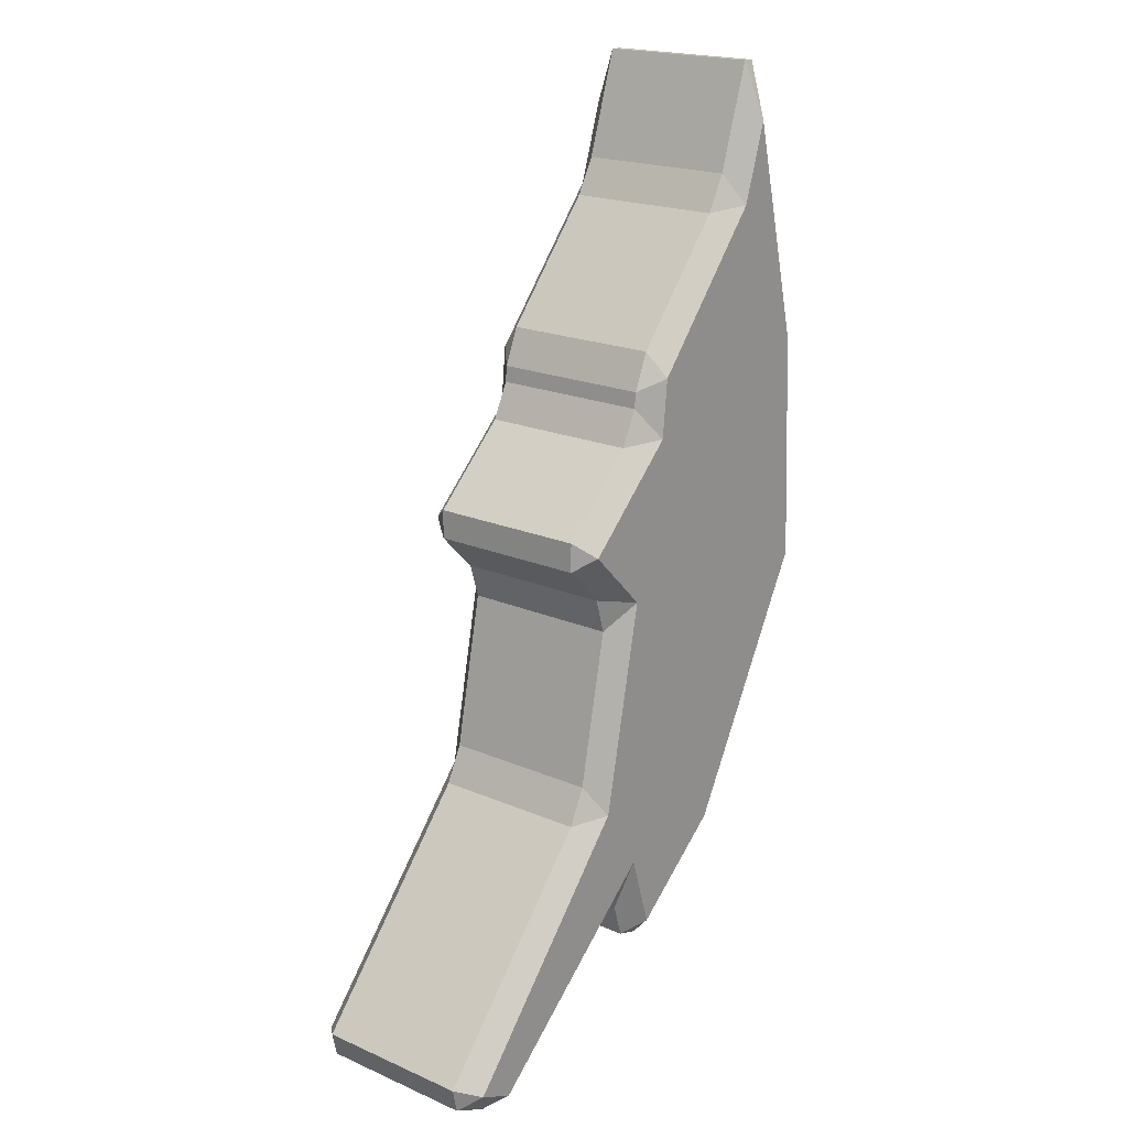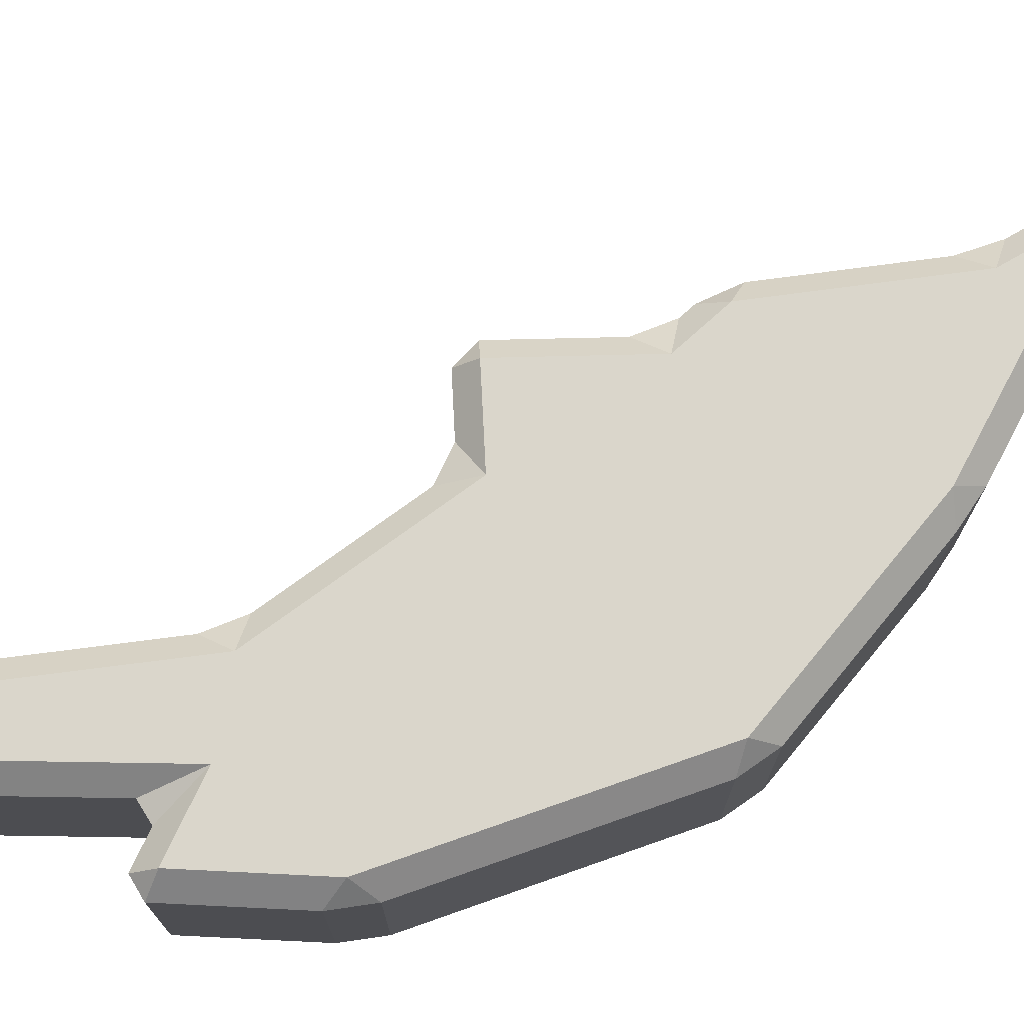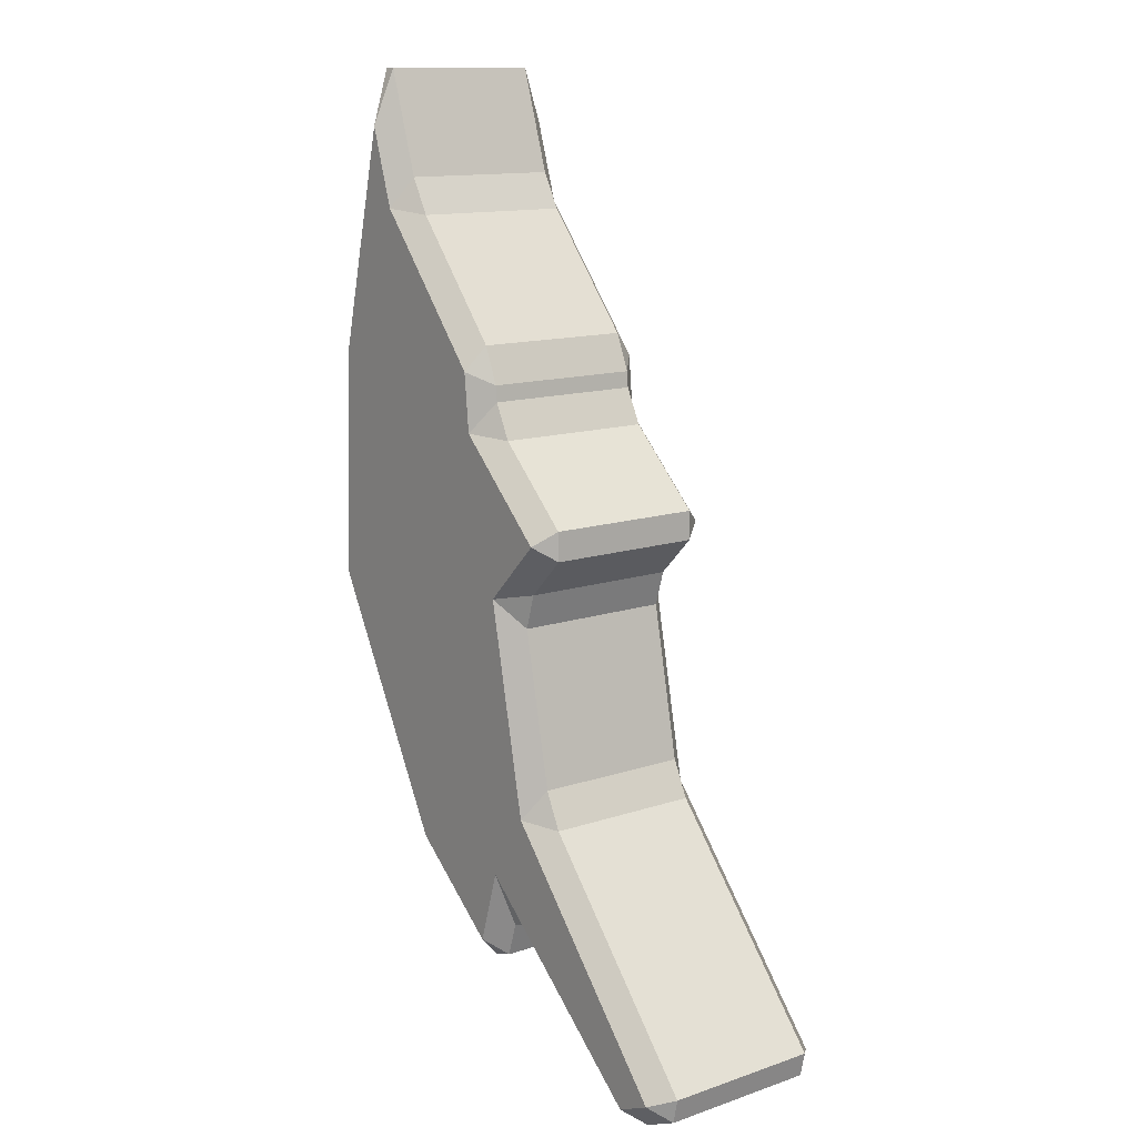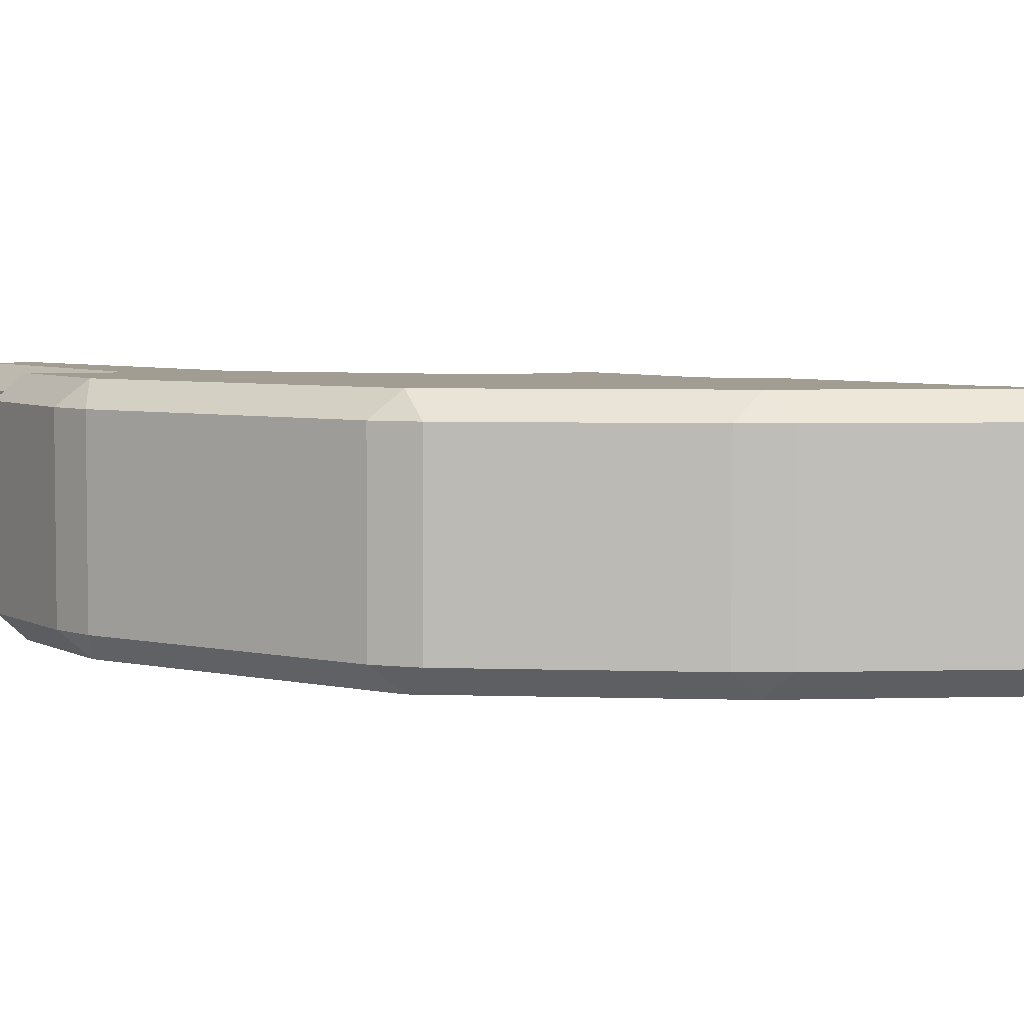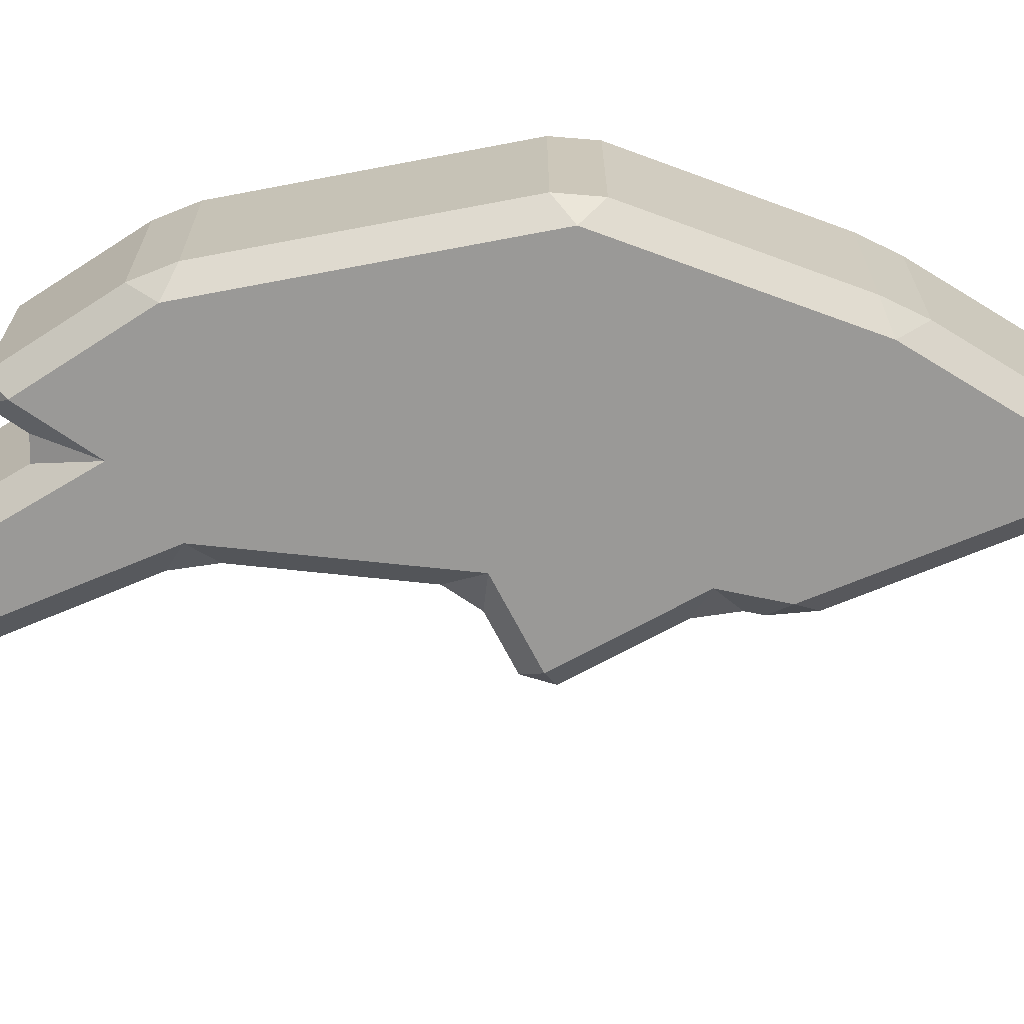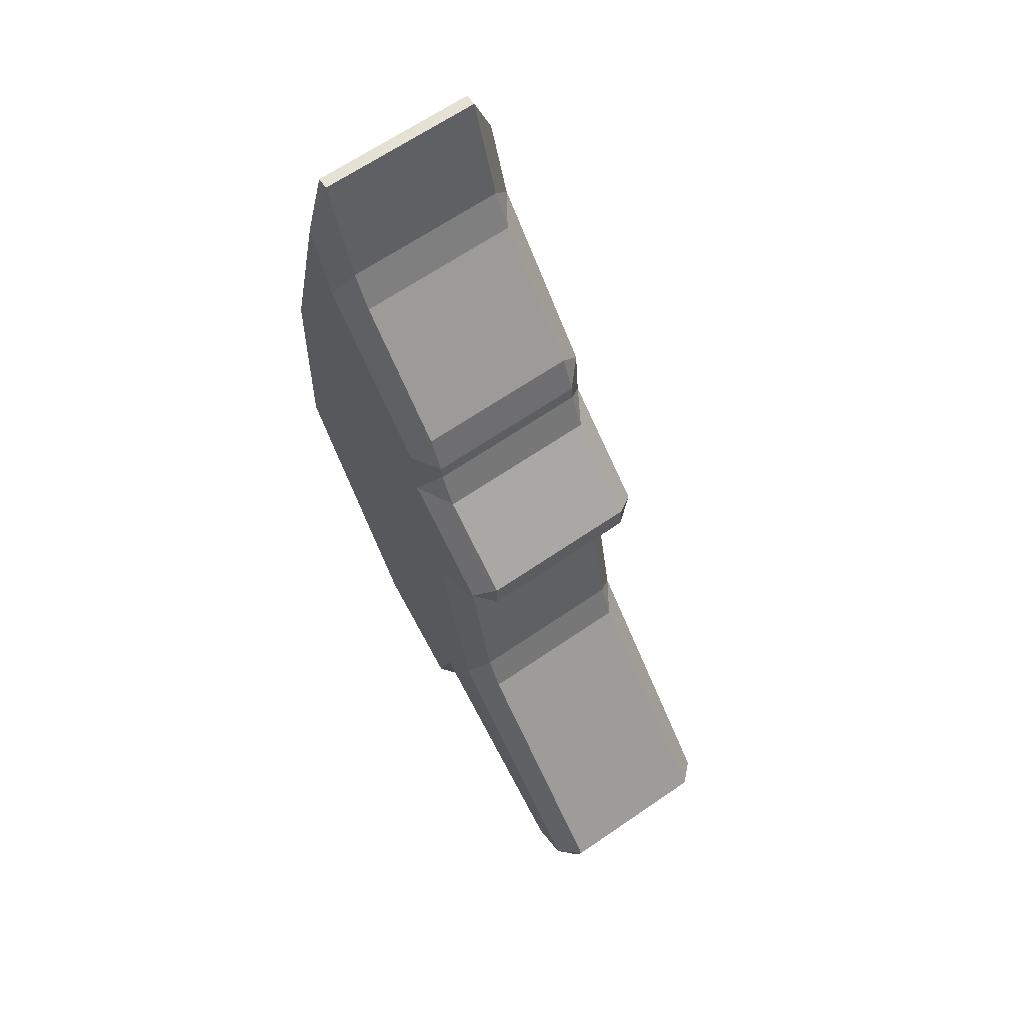
<metadata>
{"format":"obj","ext":"obj","renderer":"f3d","projection":"perspective","resolution":1024,"background":"white","views":[{"elev":19.6,"azim":128.9,"up":"+Z"},{"elev":73.9,"azim":-137.9,"up":"+Y"},{"elev":13.1,"azim":52.4,"up":"+Z"},{"elev":4.7,"azim":-81.2,"up":"+Y"},{"elev":-69.0,"azim":-107.7,"up":"+Y"},{"elev":65.6,"azim":55.4,"up":"+Z"}]}
</metadata>
<code>
o Plane.028
v 1.228 0.405 8.062
v 1.218 0.405 7.99
v 1.256 0.3683 8.021
v 1.218 0.405 7.568
v 1.237 0.3683 7.609
v 1.202 0.405 7.637
v 1.342 0.405 8.518
v 1.356 0.3683 8.421
v 1.362 0.405 8.519
v 1.436 0.405 7.166
v 1.482 0.405 7.11
v 1.482 0.3683 7.157
v 1.648 0.405 6.974
v 1.687 0.405 6.986
v 1.658 0.3683 7.014
v 1.706 0.405 7.048
v 1.745 0.405 7.059
v 1.699 0.3683 7.148
v 2.014 0.405 6.823
v 2.075 0.405 6.814
v 2.048 0.3683 6.842
v 2.14 0.405 6.844
v 2.15 0.405 6.888
v 2.114 0.3683 6.873
v 1.832 0.405 7.258
v 1.801 0.405 7.322
v 1.774 0.3683 7.269
v 1.745 0.405 7.594
v 1.763 0.405 7.656
v 1.697 0.3683 7.642
v 1.833 0.405 7.726
v 1.832 0.405 7.777
v 1.806 0.3683 7.751
v 1.693 0.405 7.909
v 1.663 0.405 7.971
v 1.631 0.3683 7.917
v 1.66 0.405 7.999
v 1.633 0.405 8.064
v 1.621 0.3683 8.021
v 1.457 0.405 8.272
v 1.422 0.405 8.335
v 1.401 0.3683 8.281
v 1.342 0.6887 8.518
v 1.362 0.6887 8.519
v 1.356 0.7254 8.421
v 1.228 0.6887 8.062
v 1.256 0.7254 8.021
v 1.218 0.6887 7.99
v 1.218 0.6887 7.568
v 1.202 0.6887 7.637
v 1.237 0.7254 7.609
v 1.436 0.6887 7.166
v 1.482 0.7254 7.157
v 1.482 0.6887 7.11
v 1.648 0.6887 6.974
v 1.658 0.7254 7.014
v 1.687 0.6887 6.986
v 1.706 0.6887 7.048
v 1.699 0.7254 7.148
v 1.745 0.6887 7.059
v 2.014 0.6887 6.823
v 2.048 0.7254 6.842
v 2.075 0.6887 6.814
v 2.14 0.6887 6.844
v 2.114 0.7254 6.873
v 2.15 0.6887 6.888
v 1.832 0.6887 7.258
v 1.774 0.7254 7.269
v 1.801 0.6887 7.322
v 1.745 0.6887 7.594
v 1.697 0.7254 7.642
v 1.763 0.6887 7.656
v 1.833 0.6887 7.726
v 1.806 0.7254 7.751
v 1.832 0.6887 7.777
v 1.693 0.6887 7.909
v 1.631 0.7254 7.917
v 1.663 0.6887 7.971
v 1.66 0.6887 7.999
v 1.621 0.7254 8.021
v 1.633 0.6887 8.064
v 1.457 0.6887 8.272
v 1.401 0.7254 8.281
v 1.422 0.6887 8.335
f 2 48 50
f 4 49 52
f 35 78 79
f 14 57 58
f 38 81 82
f 17 60 61
f 71 53 51
f 20 63 64
f 11 54 55
f 23 66 67
f 26 69 70
f 5 30 36
f 29 72 73
f 41 84 44
f 32 75 76
f 1 2 3
f 4 5 6
f 7 8 9
f 10 11 12
f 13 14 15
f 16 17 18
f 19 20 21
f 22 23 24
f 25 26 27
f 28 29 30
f 31 32 33
f 34 35 36
f 37 38 39
f 40 41 42
f 43 44 45
f 46 47 48
f 49 50 51
f 52 53 54
f 55 56 57
f 58 59 60
f 61 62 63
f 64 65 66
f 67 68 69
f 70 71 72
f 73 74 75
f 76 77 78
f 79 80 81
f 82 83 84
f 1 3 8
f 10 12 5
f 2 6 5
f 11 13 15
f 16 18 15
f 17 19 21
f 20 22 24
f 25 27 24
f 28 30 27
f 29 31 33
f 34 36 33
f 35 37 39
f 40 42 39
f 8 42 41
f 45 47 46
f 51 53 52
f 51 50 48
f 56 55 54
f 56 59 58
f 62 61 60
f 65 64 63
f 65 68 67
f 68 71 70
f 74 73 72
f 74 77 76
f 80 79 78
f 80 83 82
f 84 83 45
f 46 48 2
f 4 6 50
f 73 75 32
f 35 34 76
f 52 54 11
f 14 13 55
f 38 37 79
f 17 16 58
f 41 40 82
f 20 19 61
f 7 9 44
f 23 22 64
f 26 25 67
f 29 28 70
f 7 43 46
f 6 2 50
f 10 4 52
f 37 35 79
f 16 14 58
f 40 38 82
f 19 17 61
f 51 47 77
f 83 80 47
f 47 45 83
f 56 53 59
f 65 62 68
f 59 53 68
f 47 80 77
f 77 74 71
f 68 62 59
f 77 71 51
f 53 71 68
f 22 20 64
f 13 11 55
f 25 23 67
f 28 26 70
f 8 3 42
f 5 12 30
f 18 21 27
f 12 15 18
f 42 3 39
f 36 39 3
f 30 33 36
f 21 24 27
f 27 30 12
f 36 3 5
f 12 18 27
f 31 29 73
f 9 41 44
f 34 32 76
f 7 1 8
f 4 10 5
f 3 2 5
f 12 11 15
f 14 16 15
f 18 17 21
f 21 20 24
f 23 25 24
f 26 28 27
f 30 29 33
f 32 34 33
f 36 35 39
f 38 40 39
f 9 8 41
f 43 45 46
f 49 51 52
f 47 51 48
f 53 56 54
f 57 56 58
f 59 62 60
f 62 65 63
f 66 65 67
f 69 68 70
f 71 74 72
f 75 74 76
f 77 80 78
f 81 80 82
f 44 84 45
f 1 46 2
f 49 4 50
f 31 73 32
f 78 35 76
f 10 52 11
f 57 14 55
f 81 38 79
f 60 17 58
f 84 41 82
f 63 20 61
f 43 7 44
f 66 23 64
f 69 26 67
f 72 29 70
f 1 7 46

</code>
